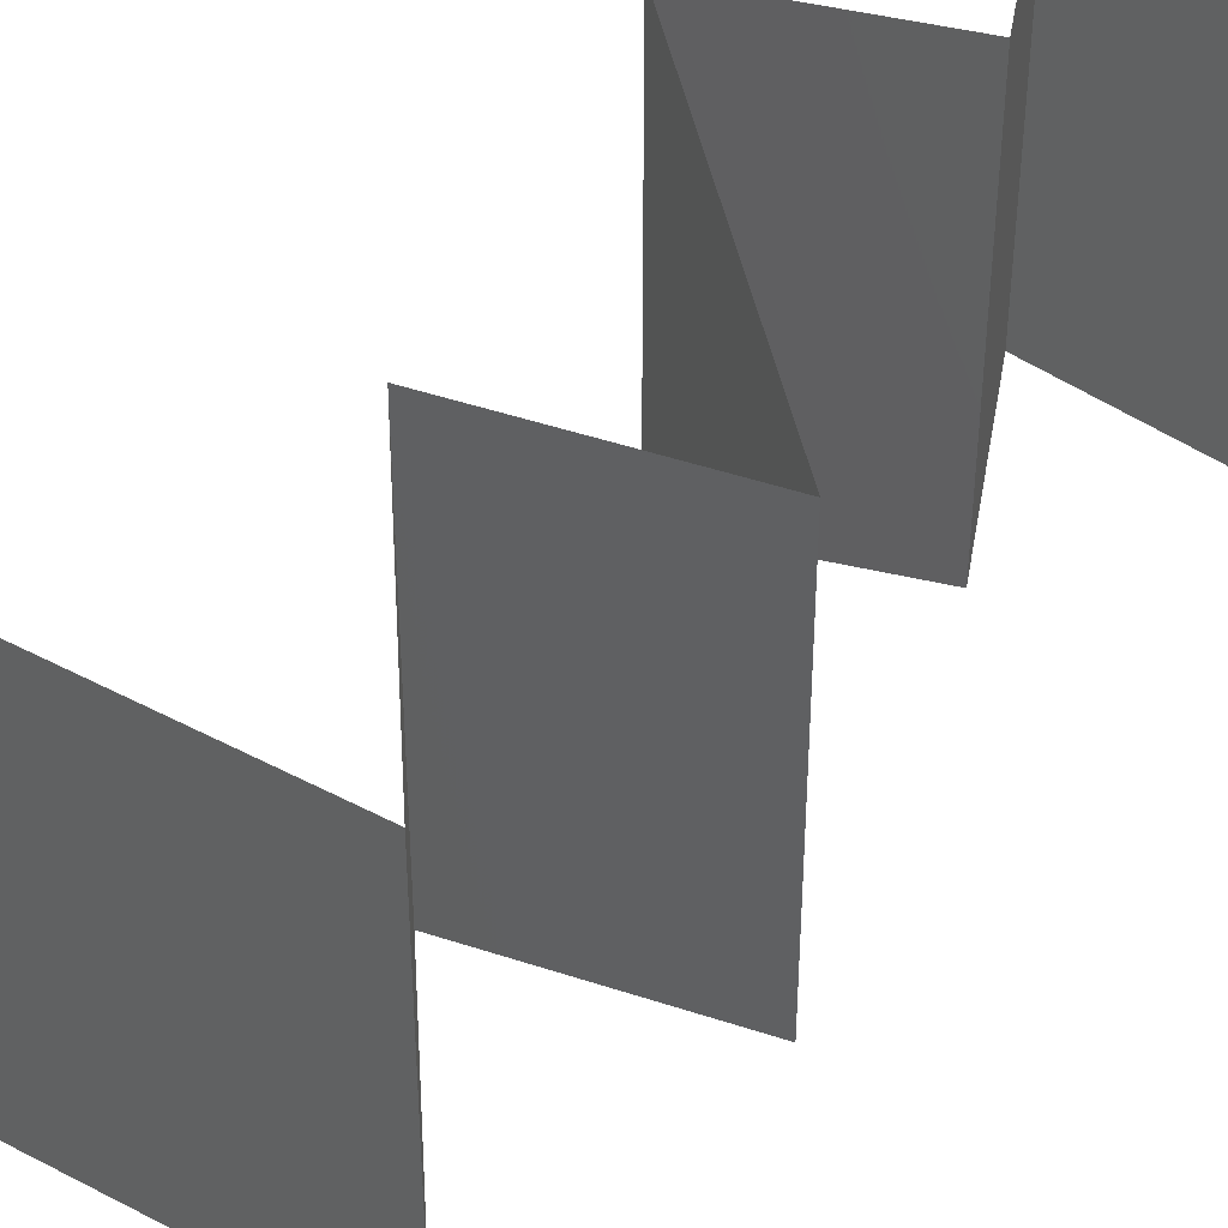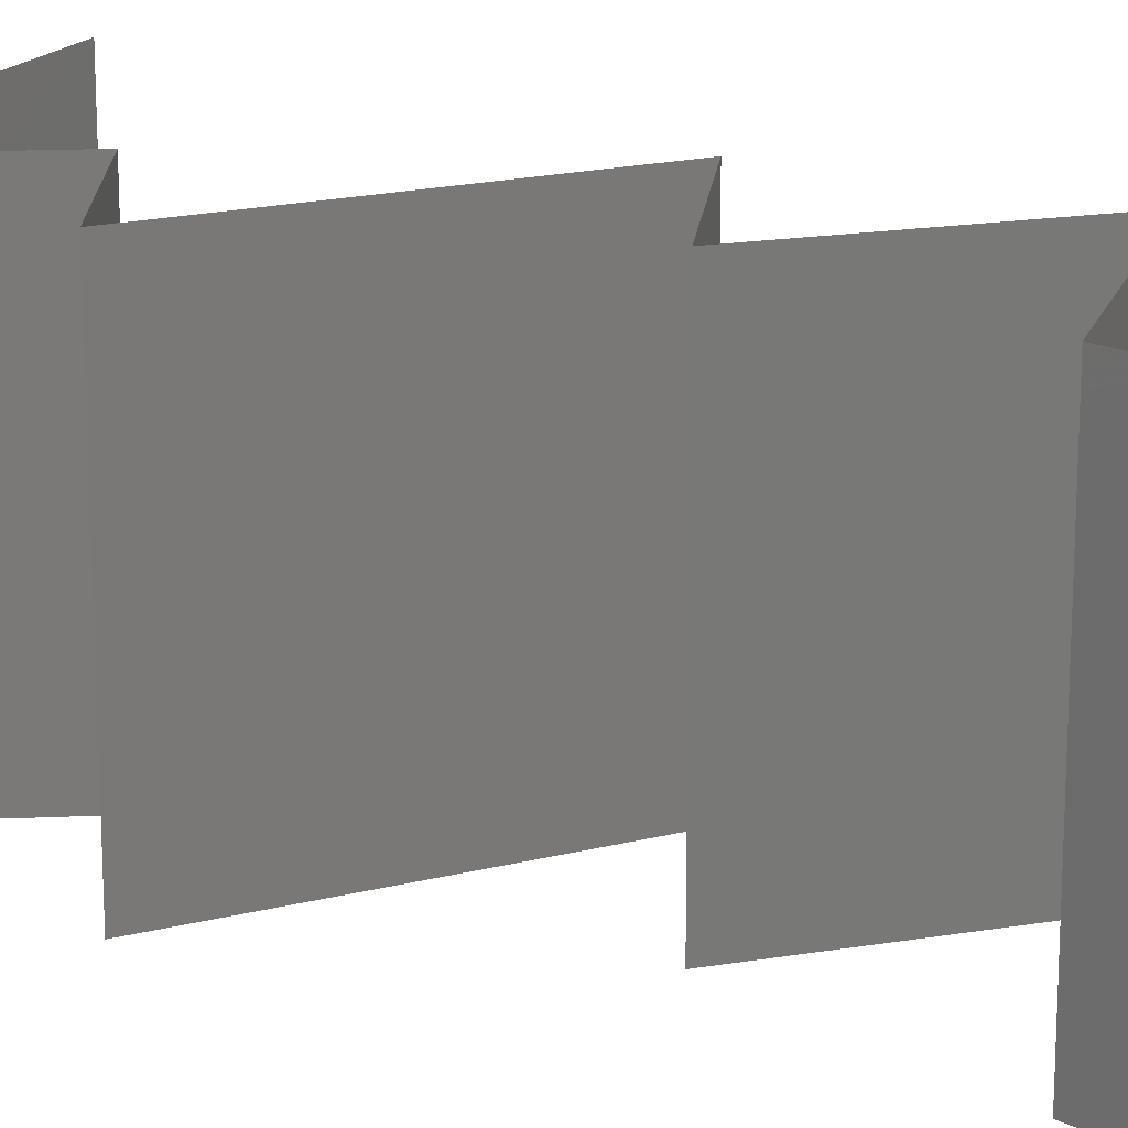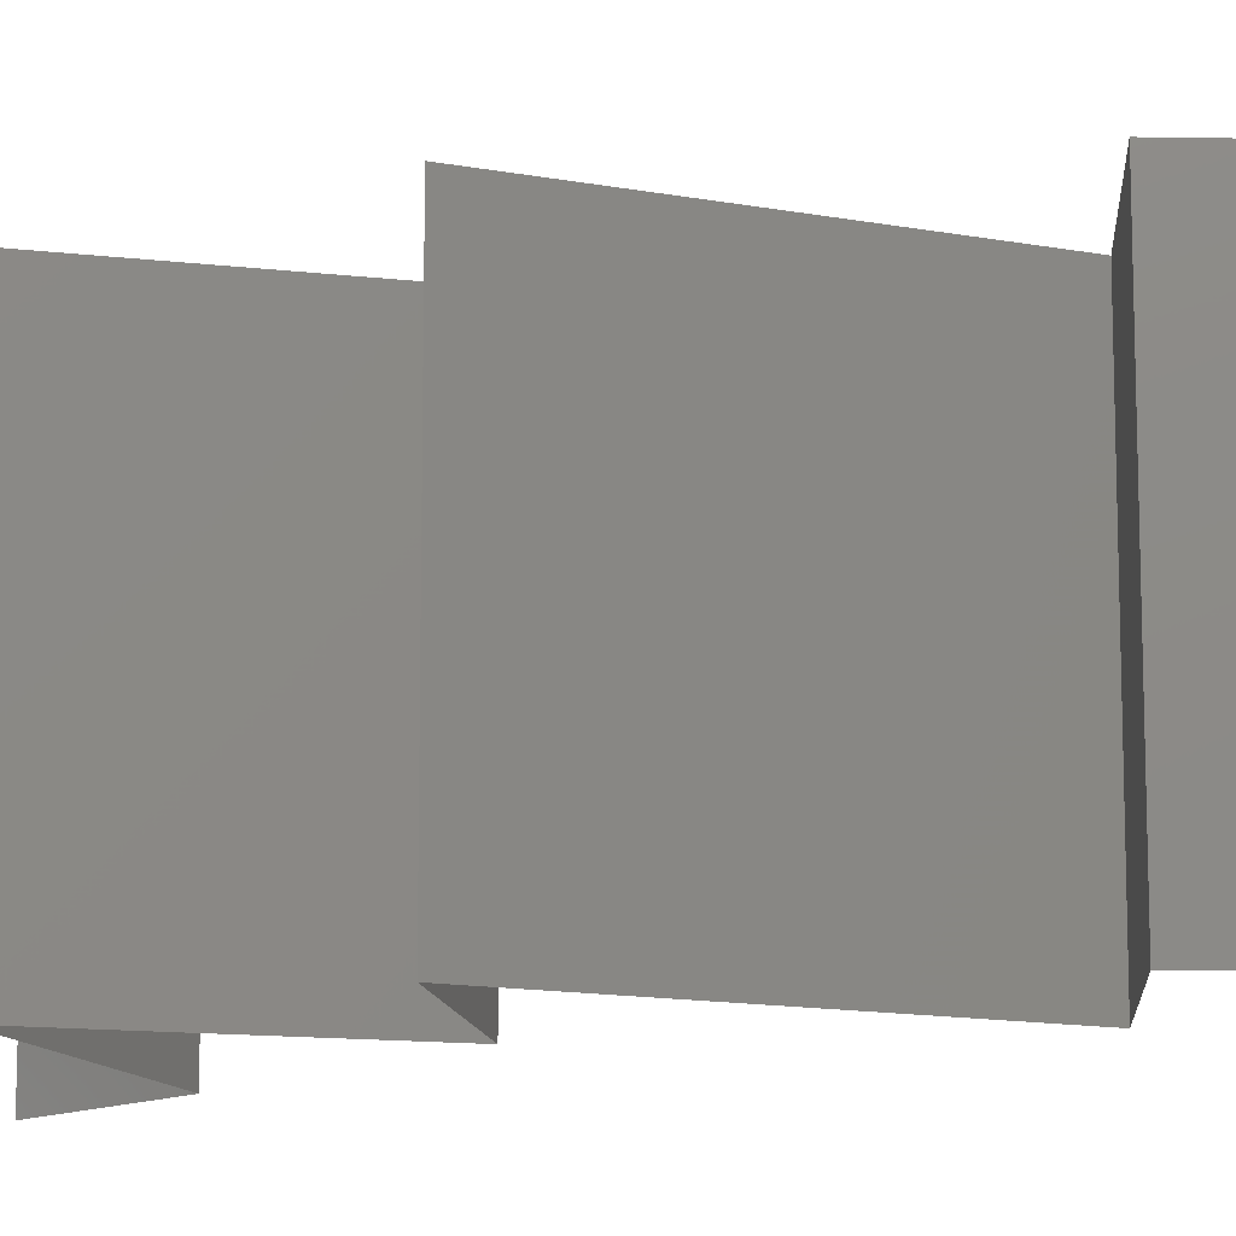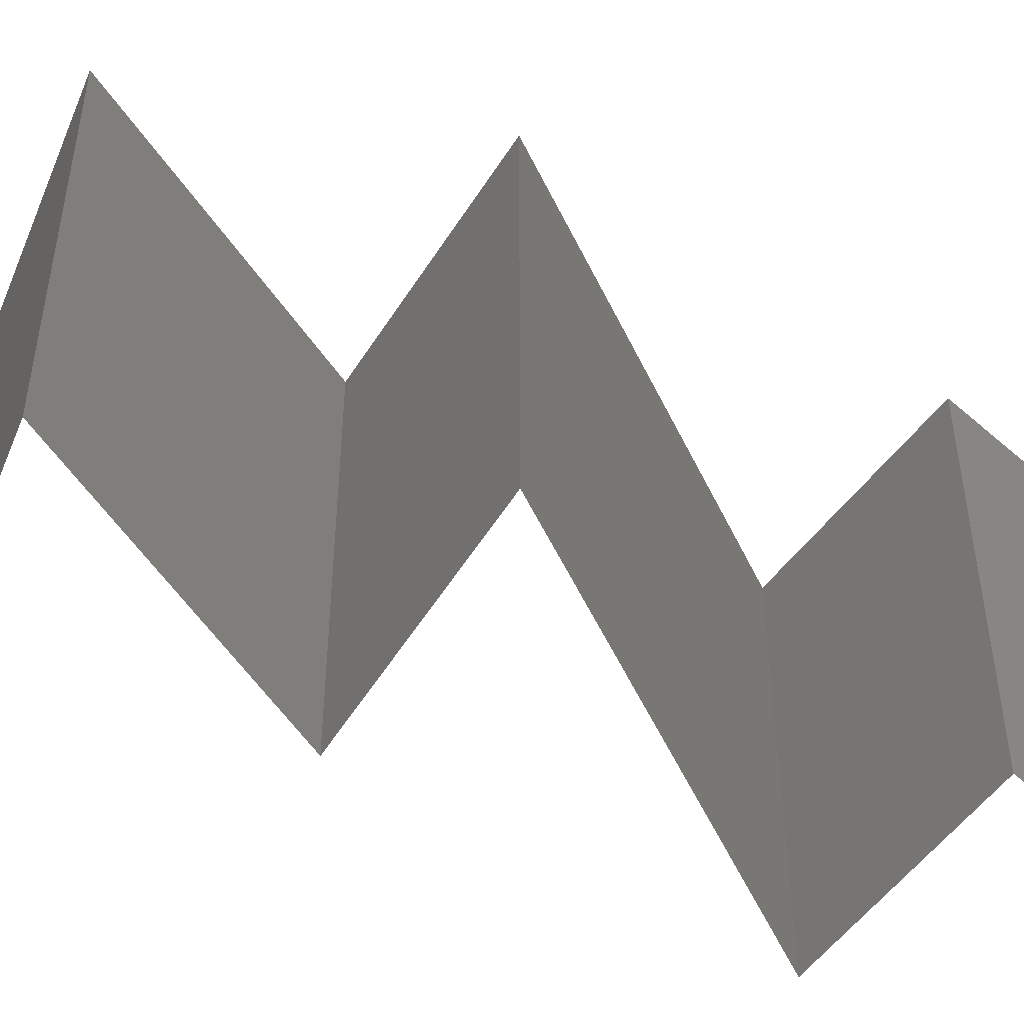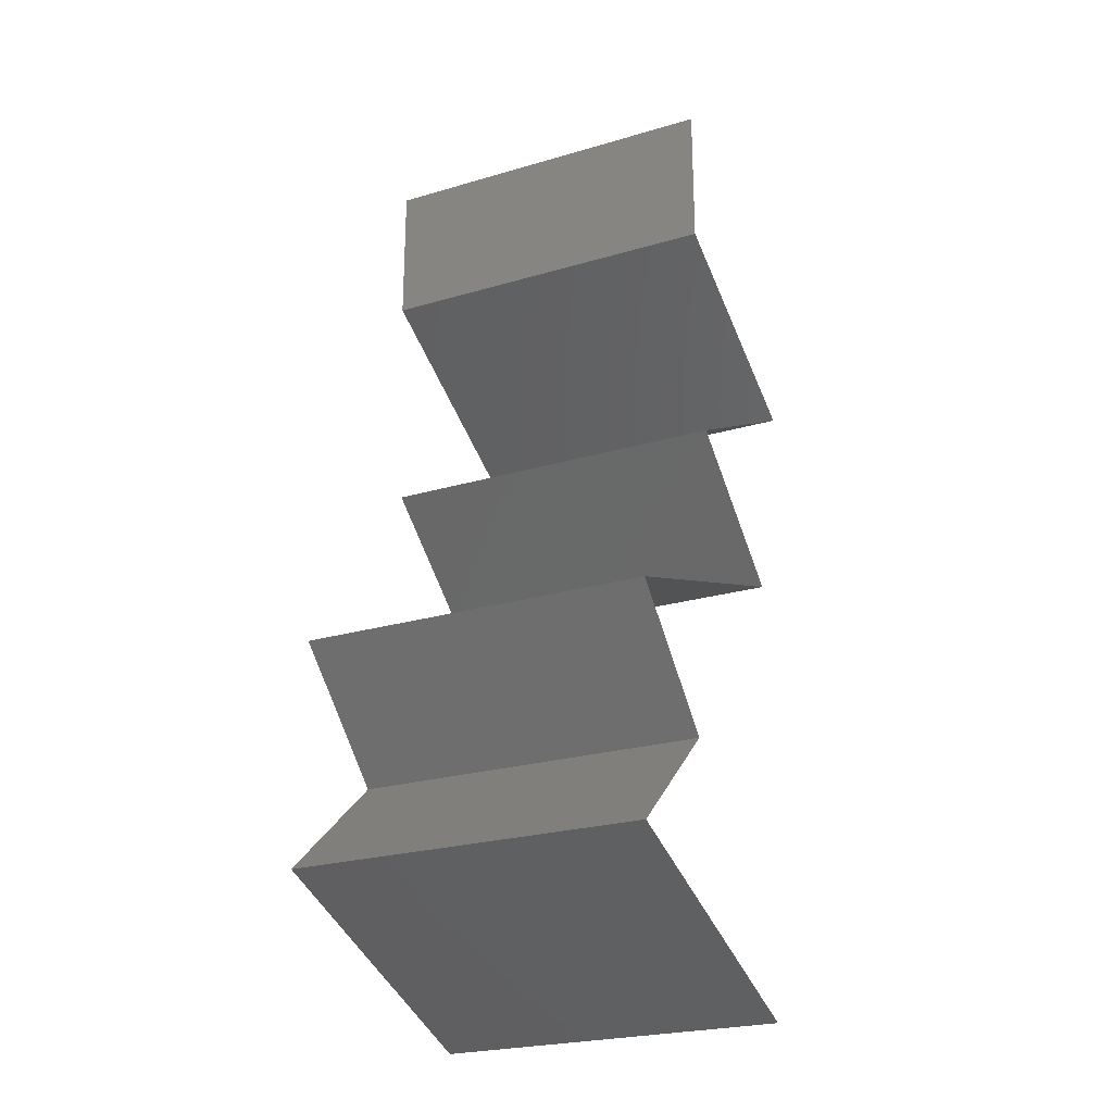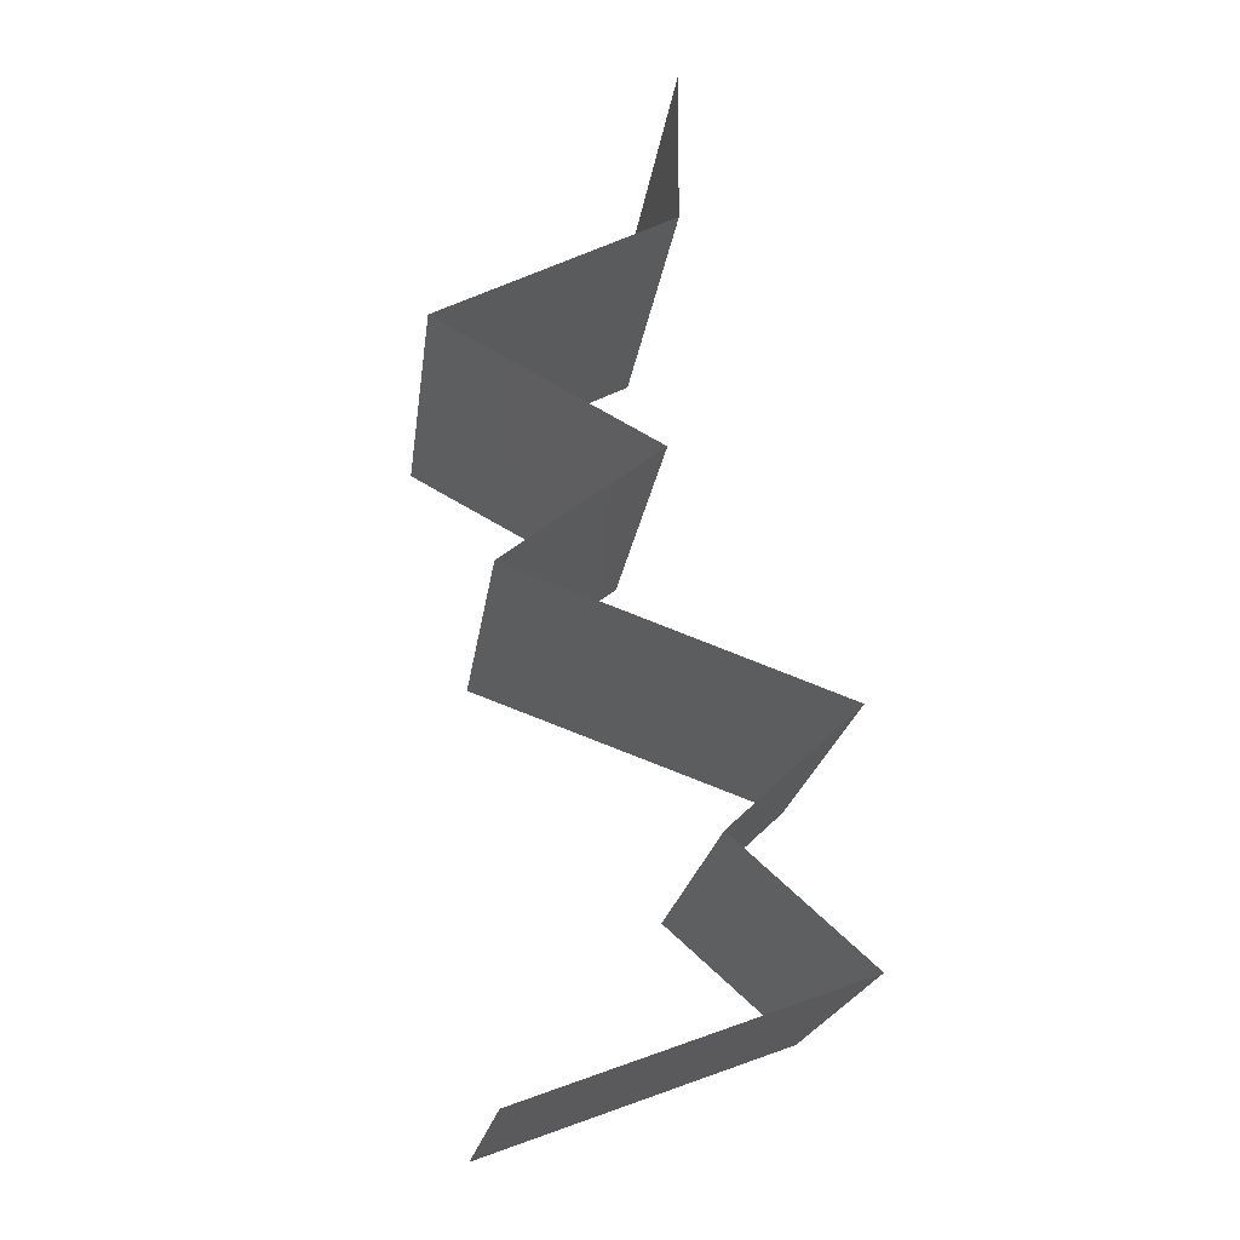
<metadata>
{"format":"stl","ext":"stl","renderer":"f3d","projection":"perspective","resolution":1024,"background":"white","views":[{"elev":46.9,"azim":-121.8,"up":"+Z"},{"elev":17.9,"azim":133.5,"up":"+Z"},{"elev":-13.0,"azim":-43.7,"up":"+Z"},{"elev":-56.4,"azim":-84.4,"up":"+Z"},{"elev":-24.6,"azim":115.7,"up":"+Y"},{"elev":-20.1,"azim":-7.4,"up":"+Y"}]}
</metadata>
<code>
# stl→obj: 61 verts, 92 faces
v 0.04 0.05166 0
v 0.04 0.05583 0.005
v 0.04 0.05166 0.01
v 0.04 0.06 0.02
v 0.04 0.05583 0.015
v 0.04 0.06 0.01
v 0.04 0.05166 0.02
v 0.04 0.06 0
v 0.03558 0.0494 0.015
v 0.02736 0.0452 0
v 0.03178 0.04746 0.005
v 0.02736 0.0452 0.01
v 0.03583 0.04953 0.005
v 0.03153 0.04733 0.015
v 0.02736 0.0452 0.02
v 0.03368 0.04843 0.02
v 0.03368 0.04843 0
v 0.03368 0.04843 0.01
v 0.03154 0.04294 0.015
v 0.03931 0.03874 0
v 0.03513 0.041 0.005
v 0.03931 0.03874 0.01
v 0.03537 0.04087 0.015
v 0.03931 0.03874 0.02
v 0.0313 0.04307 0.005
v 0.03334 0.04197 0.02
v 0.03334 0.04197 0
v 0.03334 0.04197 0.01
v 0.03511 0.03552 0.005521
v 0.03091 0.03229 0
v 0.03091 0.03229 0.02
v 0.03511 0.03552 0.01451
v 0.03091 0.03229 0.01
v 0.04871 0.02583 0.02
v 0.04165 0.02839 0.01237
v 0.03981 0.02906 0.02
v 0.04871 0.02583 0.01
v 0.03744 0.02992 0.006935
v 0.03981 0.02906 0
v 0.03536 0.03067 0.015
v 0.04871 0.02583 0
v 0.04336 0.02777 0.005807
v 0.04527 0.0226 0.015
v 0.04184 0.01937 0
v 0.04527 0.0226 0.005
v 0.04184 0.01937 0.01
v 0.04184 0.01937 0.02
v 0.04549 0.01614 0.015
v 0.04914 0.01291 0
v 0.04549 0.01614 0.005
v 0.04914 0.01291 0.01
v 0.04914 0.01291 0.02
v 0.04209 0.01031 0.007661
v 0.04038 0.009686 0
v 0.03163 0.006457 0.01
v 0.03801 0.008811 0.0131
v 0.03163 0.006457 0.02
v 0.04038 0.009686 0.02
v 0.04384 0.01096 0.01421
v 0.03163 0.006457 0
v 0.036 0.008072 0.005
f 1 2 3
f 4 5 6
f 3 5 7
f 6 2 8
f 8 2 1
f 6 5 3
f 7 5 4
f 3 2 6
f 7 9 3
f 10 11 12
f 3 13 1
f 12 14 15
f 16 9 7
f 17 11 10
f 15 14 16
f 1 13 17
f 17 13 11
f 16 14 9
f 14 18 9
f 13 18 11
f 12 18 14
f 11 18 12
f 9 18 3
f 3 18 13
f 15 19 12
f 20 21 22
f 22 23 24
f 12 25 10
f 26 19 15
f 27 21 20
f 10 25 27
f 24 23 26
f 27 25 21
f 26 23 19
f 25 28 21
f 23 28 19
f 12 28 25
f 19 28 12
f 21 28 22
f 22 28 23
f 20 29 30
f 31 32 24
f 29 32 33
f 22 32 29
f 24 32 22
f 30 29 33
f 22 29 20
f 33 32 31
f 34 35 36
f 37 35 34
f 33 38 30
f 30 38 39
f 31 40 33
f 41 42 37
f 36 40 31
f 39 42 41
f 33 40 38
f 38 40 35
f 42 35 37
f 35 40 36
f 42 38 35
f 39 38 42
f 34 43 37
f 44 45 46
f 37 45 41
f 46 43 47
f 47 43 34
f 46 45 37
f 37 43 46
f 41 45 44
f 47 48 46
f 49 50 51
f 46 50 44
f 51 48 52
f 46 48 51
f 51 50 46
f 44 50 49
f 52 48 47
f 49 53 54
f 51 53 49
f 55 56 57
f 57 56 58
f 52 59 51
f 60 61 55
f 58 59 52
f 54 61 60
f 55 61 56
f 56 61 53
f 59 53 51
f 53 61 54
f 59 56 53
f 58 56 59

</code>
